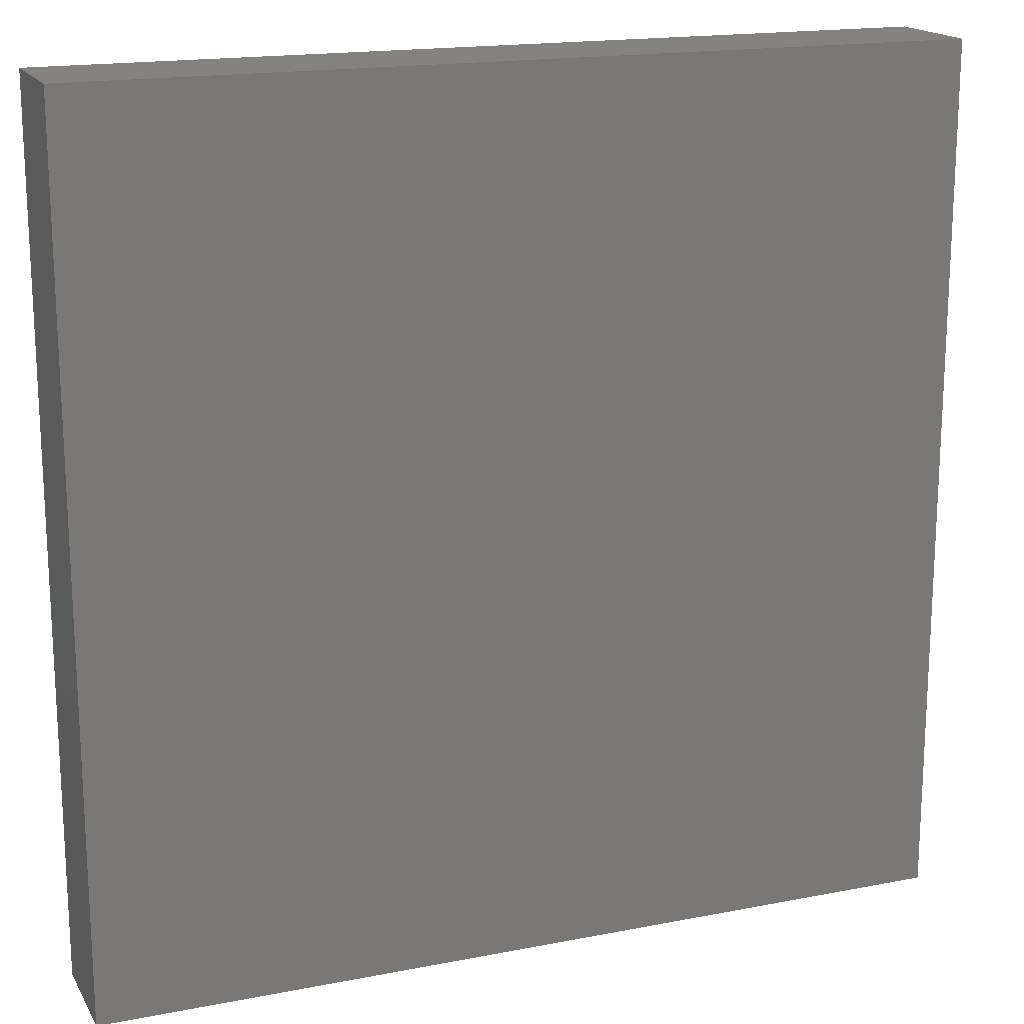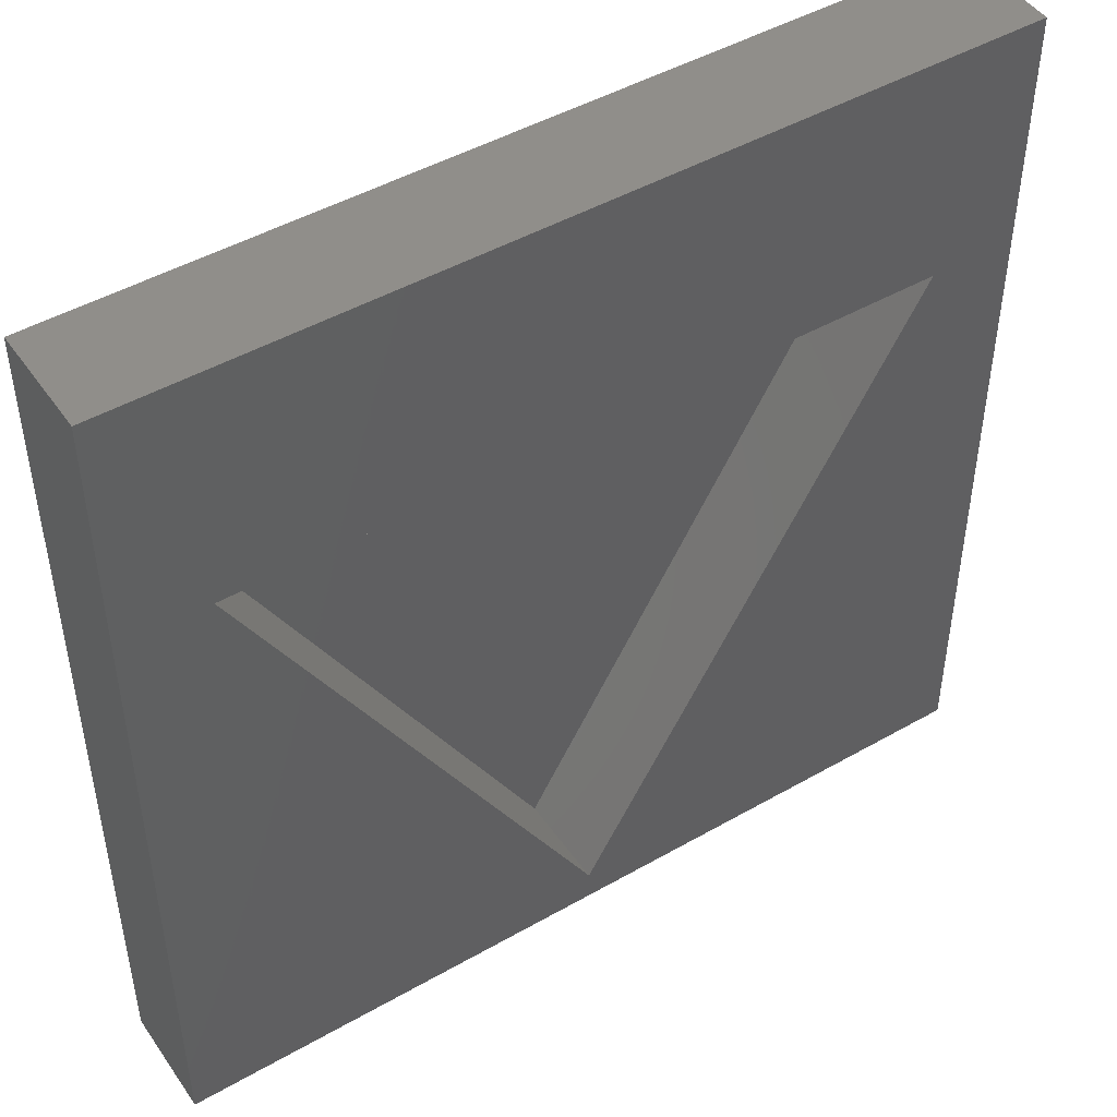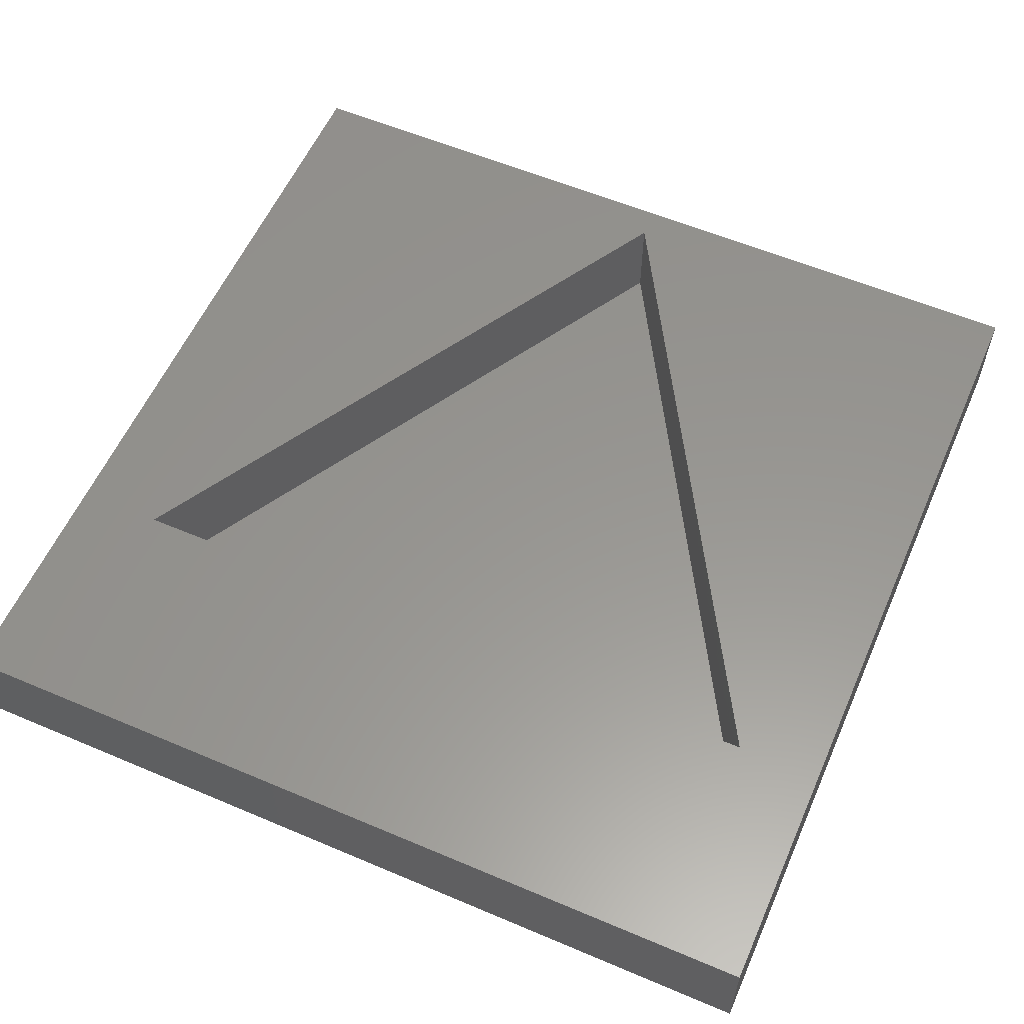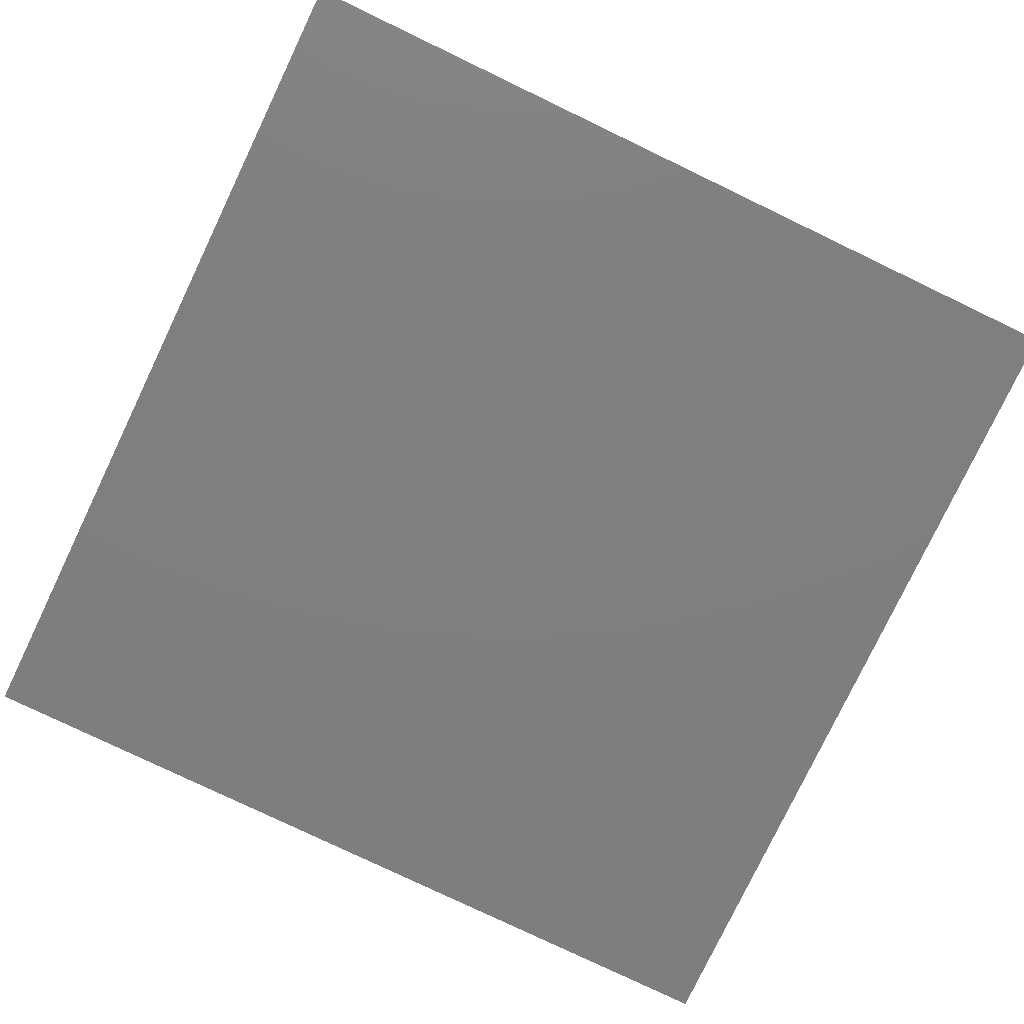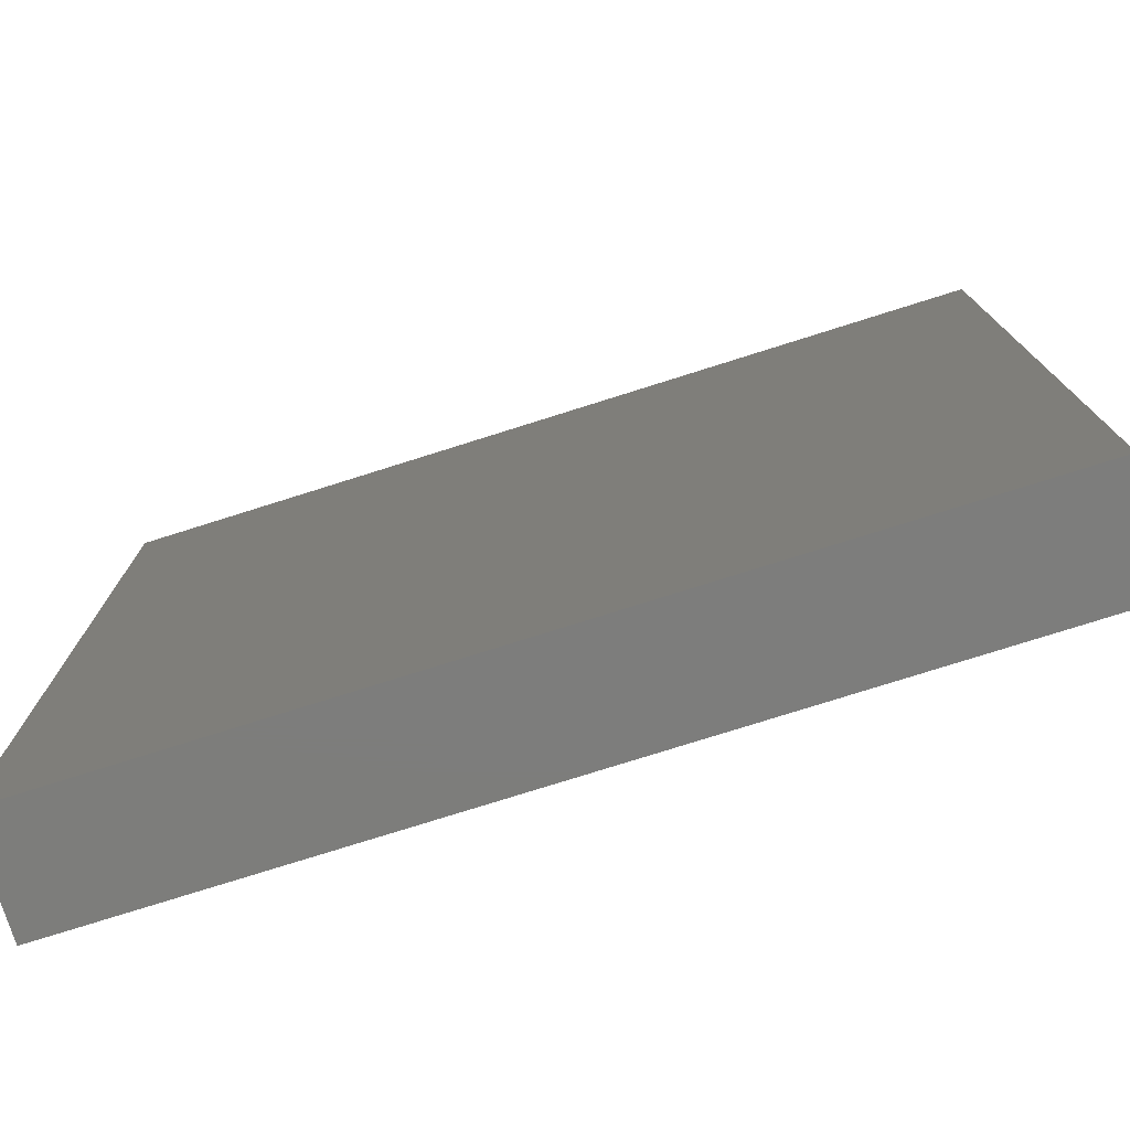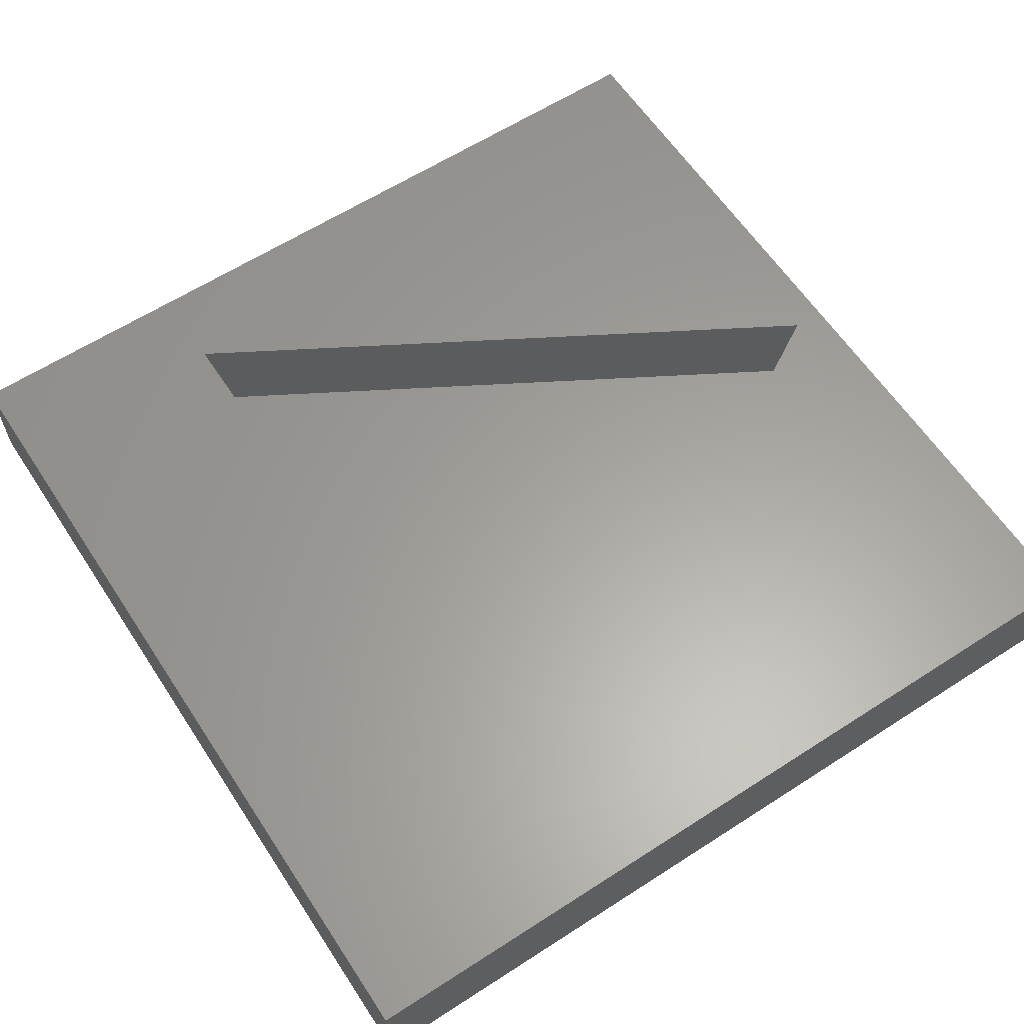
<metadata>
{"format":"stl","ext":"stl","renderer":"f3d","projection":"perspective","resolution":1024,"background":"white","views":[{"elev":17.4,"azim":158.8,"up":"+Y"},{"elev":46.9,"azim":-33.0,"up":"+Y"},{"elev":58.0,"azim":-156.3,"up":"+Z"},{"elev":-78.9,"azim":-115.6,"up":"+Z"},{"elev":-76.8,"azim":-162.5,"up":"+Y"},{"elev":61.4,"azim":-123.3,"up":"+Z"}]}
</metadata>
<code>
# stl→obj: 14 verts, 24 faces
v 80 0 10
v 80 80 0
v 80 80 10
v 80 0 0
v 72.04 58.5 10
v 7.957 58.5 10
v 0 80 10
v 40 3 10
v 0 0 10
v 40 3 1
v 72.04 58.5 1
v 7.957 58.5 1
v 0 0 0
v 0 80 0
f 1 2 3
f 2 1 4
f 3 5 1
f 3 6 5
f 6 3 7
f 8 1 5
f 8 9 1
f 6 9 8
f 9 6 7
f 10 11 12
f 13 7 14
f 7 13 9
f 2 7 3
f 7 2 14
f 13 1 9
f 1 13 4
f 12 5 6
f 5 12 11
f 8 12 6
f 12 8 10
f 10 5 11
f 5 10 8
f 13 2 4
f 2 13 14

</code>
